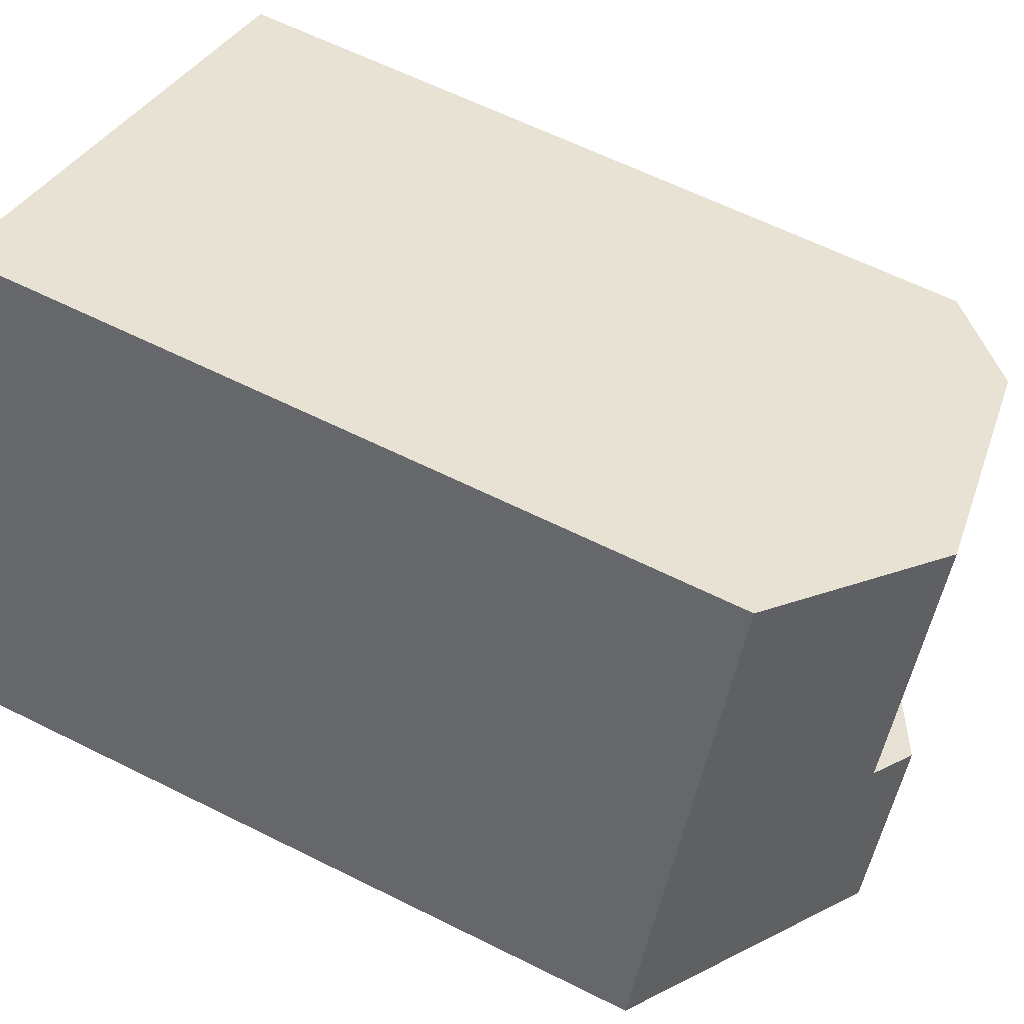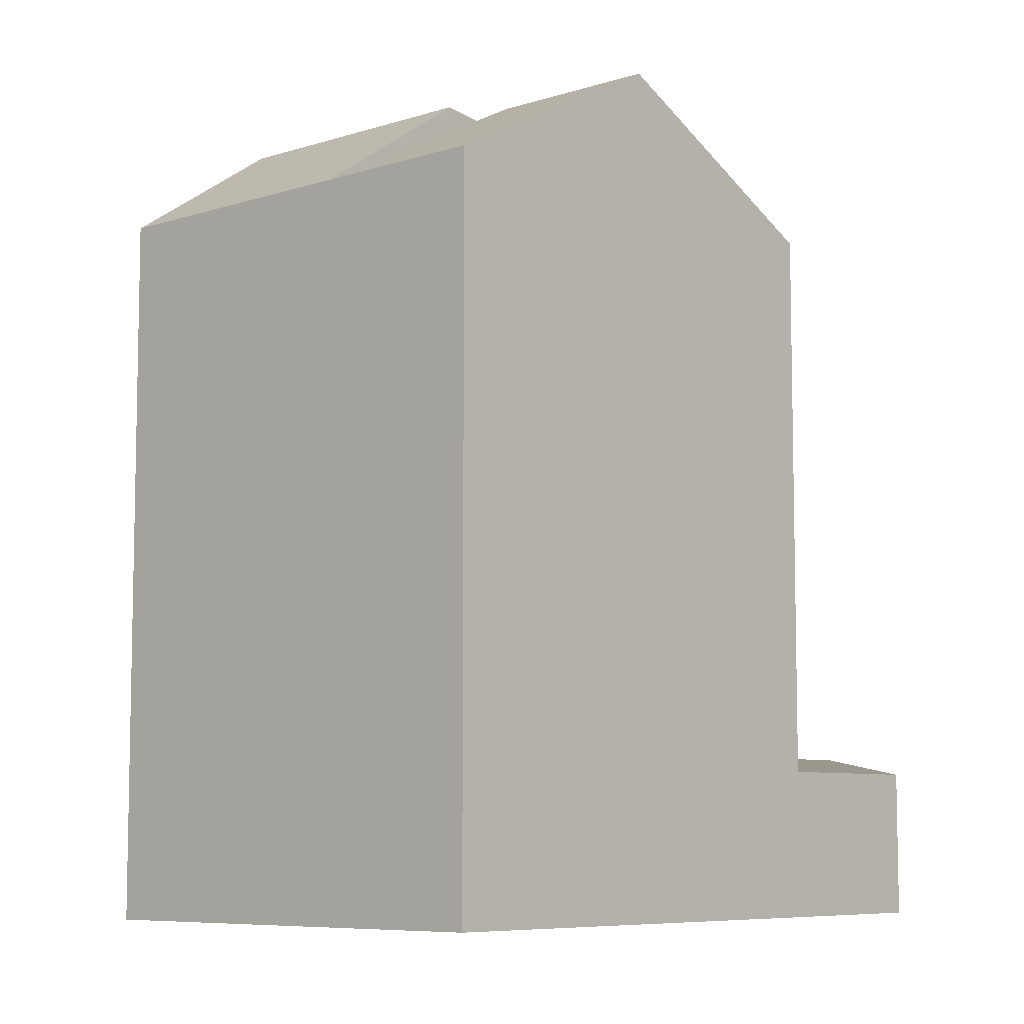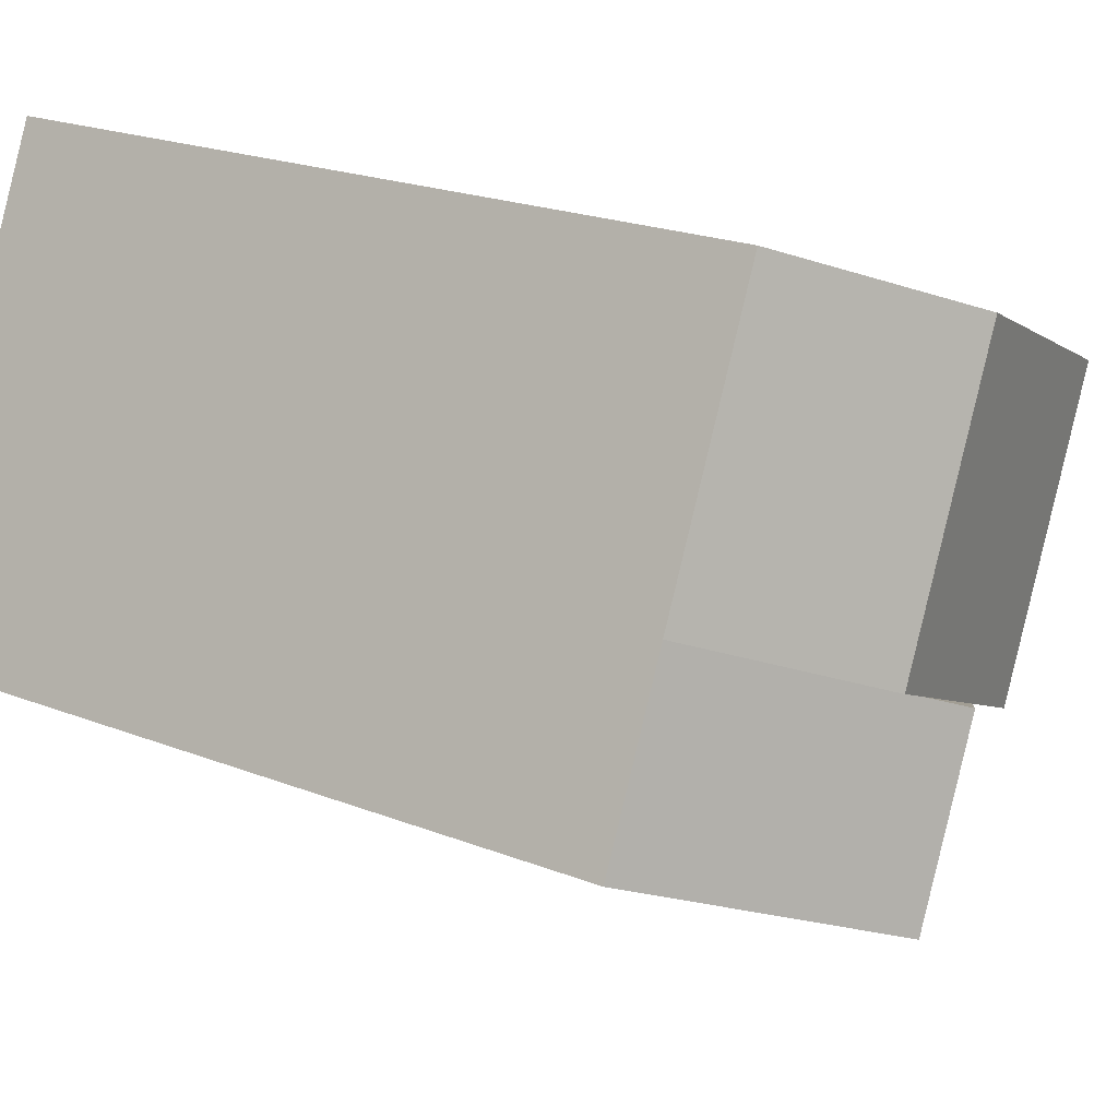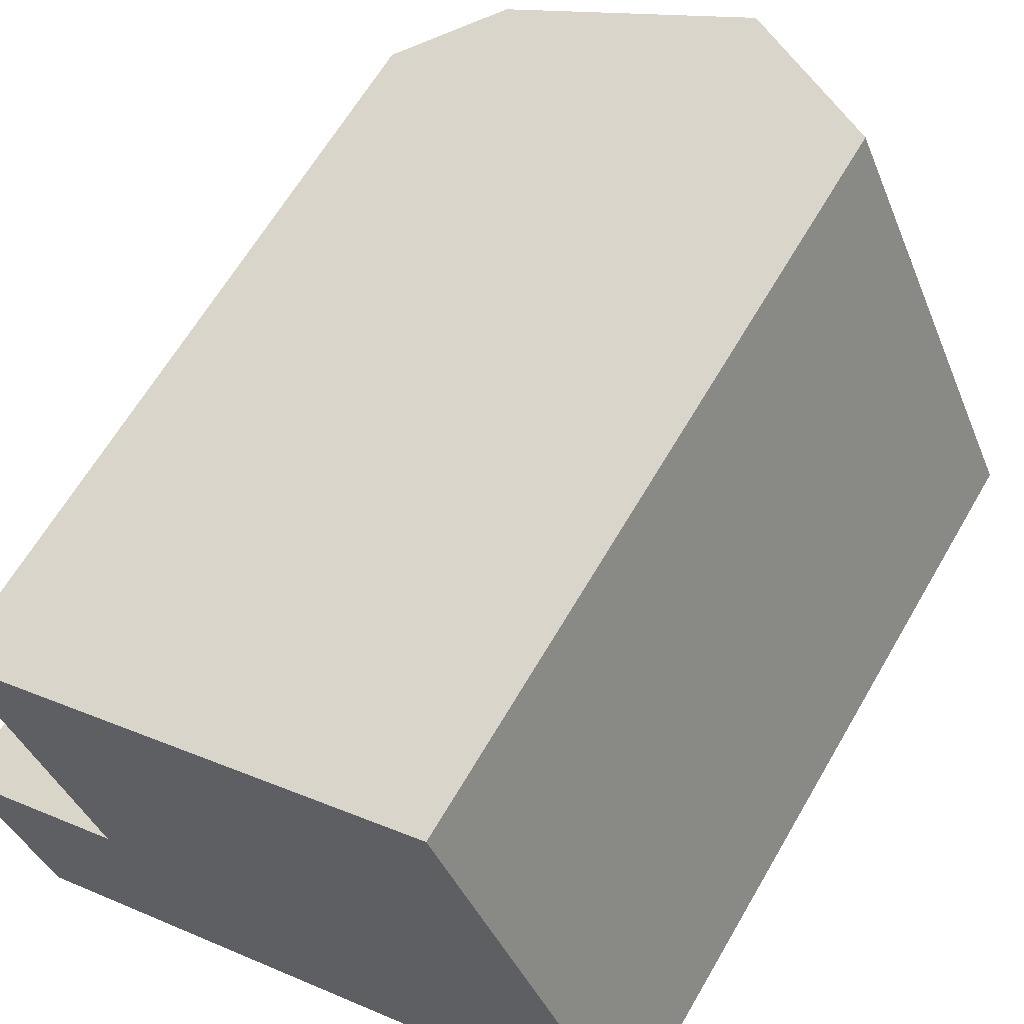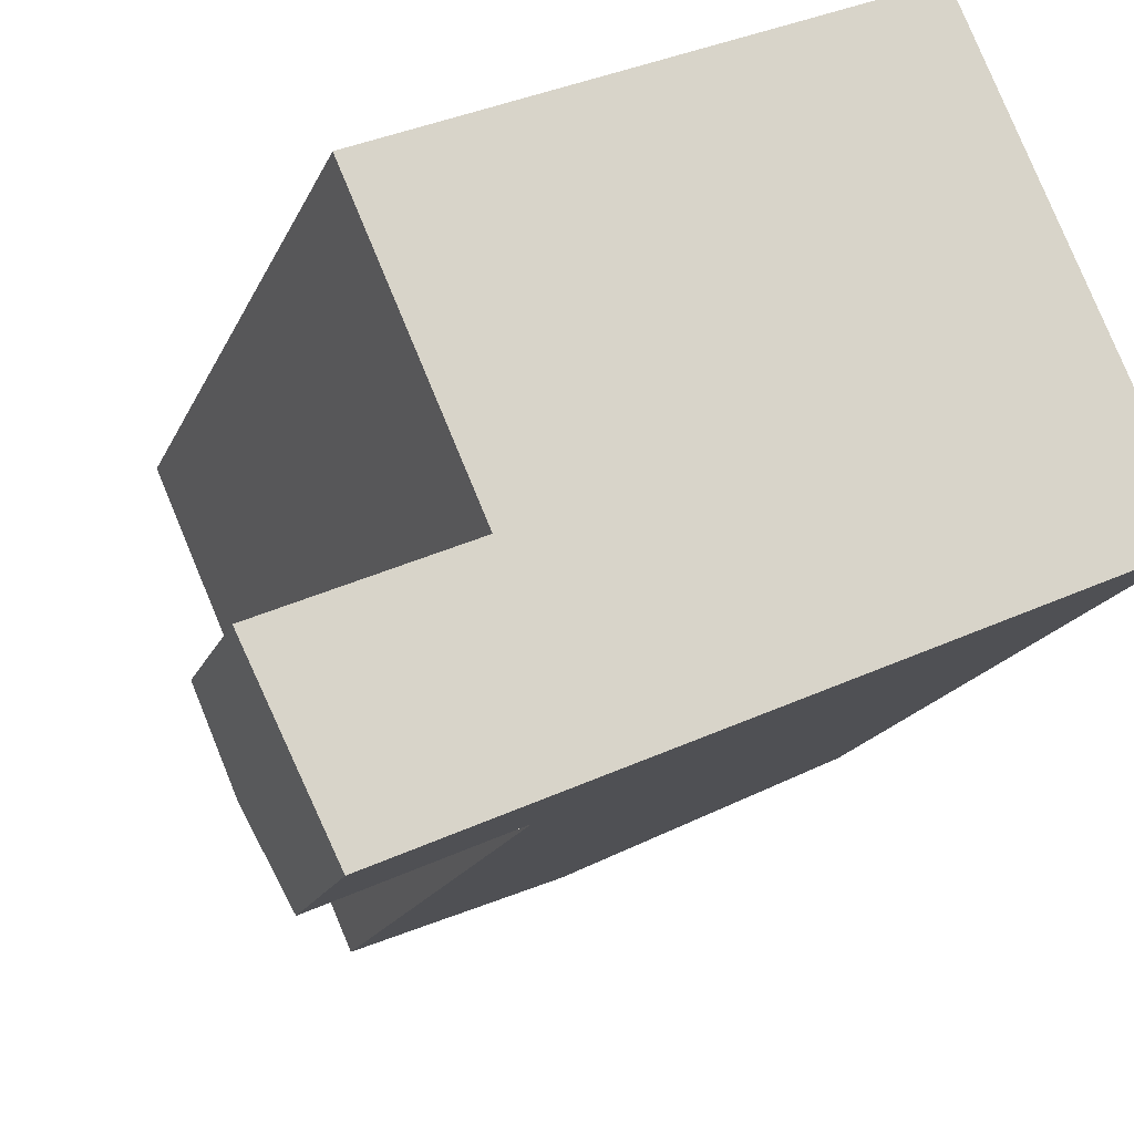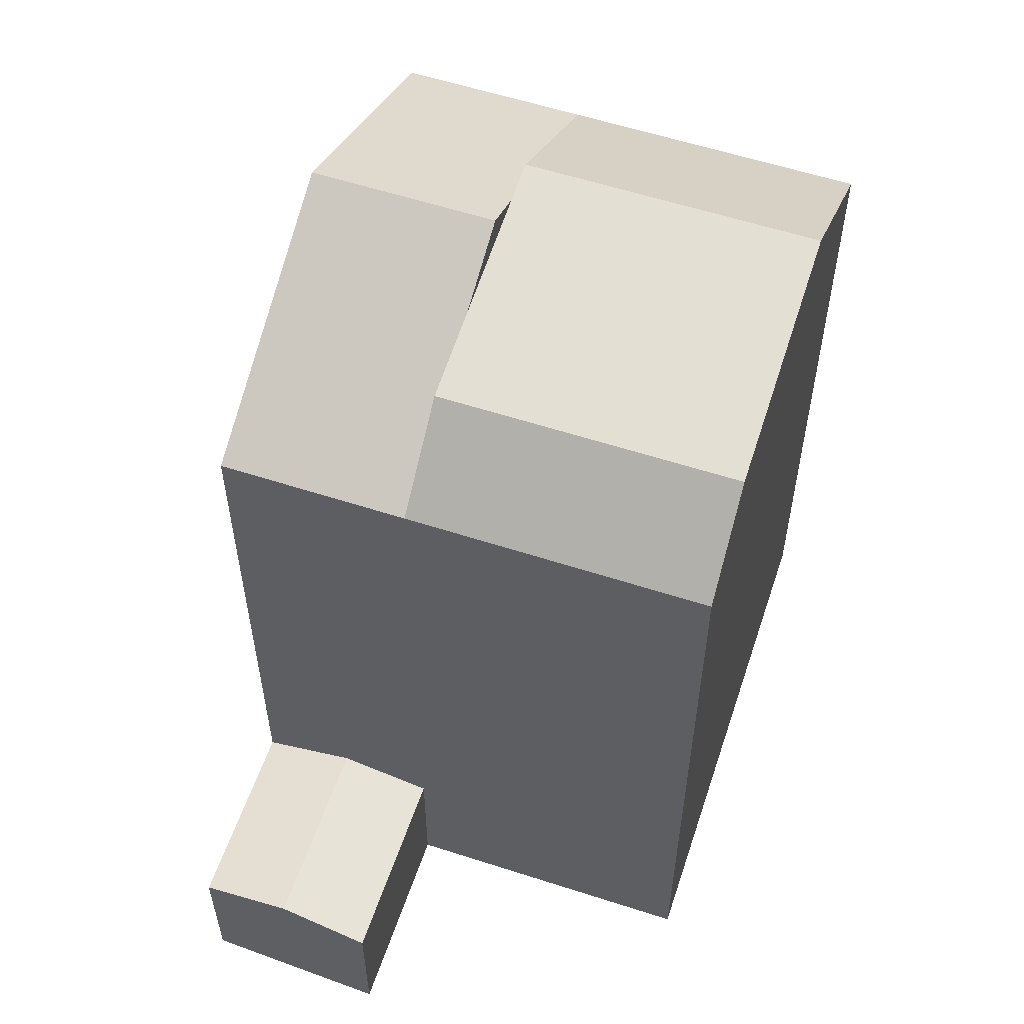
<metadata>
{"format":"obj","ext":"obj","renderer":"f3d","projection":"perspective","resolution":1024,"background":"white","views":[{"elev":60.8,"azim":117.2,"up":"+Z"},{"elev":-7.5,"azim":108.3,"up":"+Y"},{"elev":20.9,"azim":125.5,"up":"+Z"},{"elev":63.0,"azim":29.9,"up":"+Z"},{"elev":-16.8,"azim":-17.0,"up":"+Z"},{"elev":57.9,"azim":-95.1,"up":"+Y"}]}
</metadata>
<code>
v  4.096 -1.114e-16 1.819
v  16.66 -1.721e-16 2.811
v  14.98 -4.073e-16 6.652
v  5.779 1.238e-16 -2.022
v  12.31 -7.804e-16 12.74
v  1.379 -4.909e-16 8.017
v  0 0 0
v  1.838 2.31e-16 -3.772
v  9.536 19.69 4.235
v  10.52 19.14 4.67
v  7.834 18.75 3.479
v  4.937 3.908 -0.1014
v  5.779 3.497 -2.022
v  5.779 4.318 -2.022
v  4.096 16.68 1.819
v  4.096 3.497 1.819
v  5.779 16.68 -2.022
v  16.66 16.68 2.811
v  11.22 19.69 0.3941
v  14.98 16.68 6.652
v  12.31 16.68 12.74
v  1.379 16.68 8.017
v  8.694 19.27 11.18
v  3.241 18.47 8.822
v  11.38 19.27 5.054
v  5.95 18.47 2.642
v  7.461e-05 3.497 -0.0001109
v  1.838 3.497 -3.772
v  0.919 3.908 -1.886
g defaultobject
f 1 2 3
f 2 1 4
f 1 5 6
f 5 1 3
f 7 4 1
f 4 7 8
f 9 10 11
f 12 13 14
f 15 14 16
f 14 15 17
f 17 2 4
f 2 17 18
f 18 17 19
f 2 20 3
f 20 2 18
f 21 6 5
f 6 21 22
f 22 21 23
f 22 23 24
f 22 1 6
f 1 22 15
f 20 10 25
f 11 15 26
f 3 21 5
f 21 3 20
f 1 27 7
f 27 1 16
f 27 8 7
f 8 27 28
f 28 27 29
f 28 4 8
f 4 28 13
f 19 15 9
f 15 19 17
f 18 9 20
f 9 18 19
f 26 22 24
f 22 26 15
f 25 24 23
f 24 25 26
f 20 23 21
f 23 20 25
f 29 16 12
f 16 29 27
f 28 12 13
f 12 28 29

</code>
